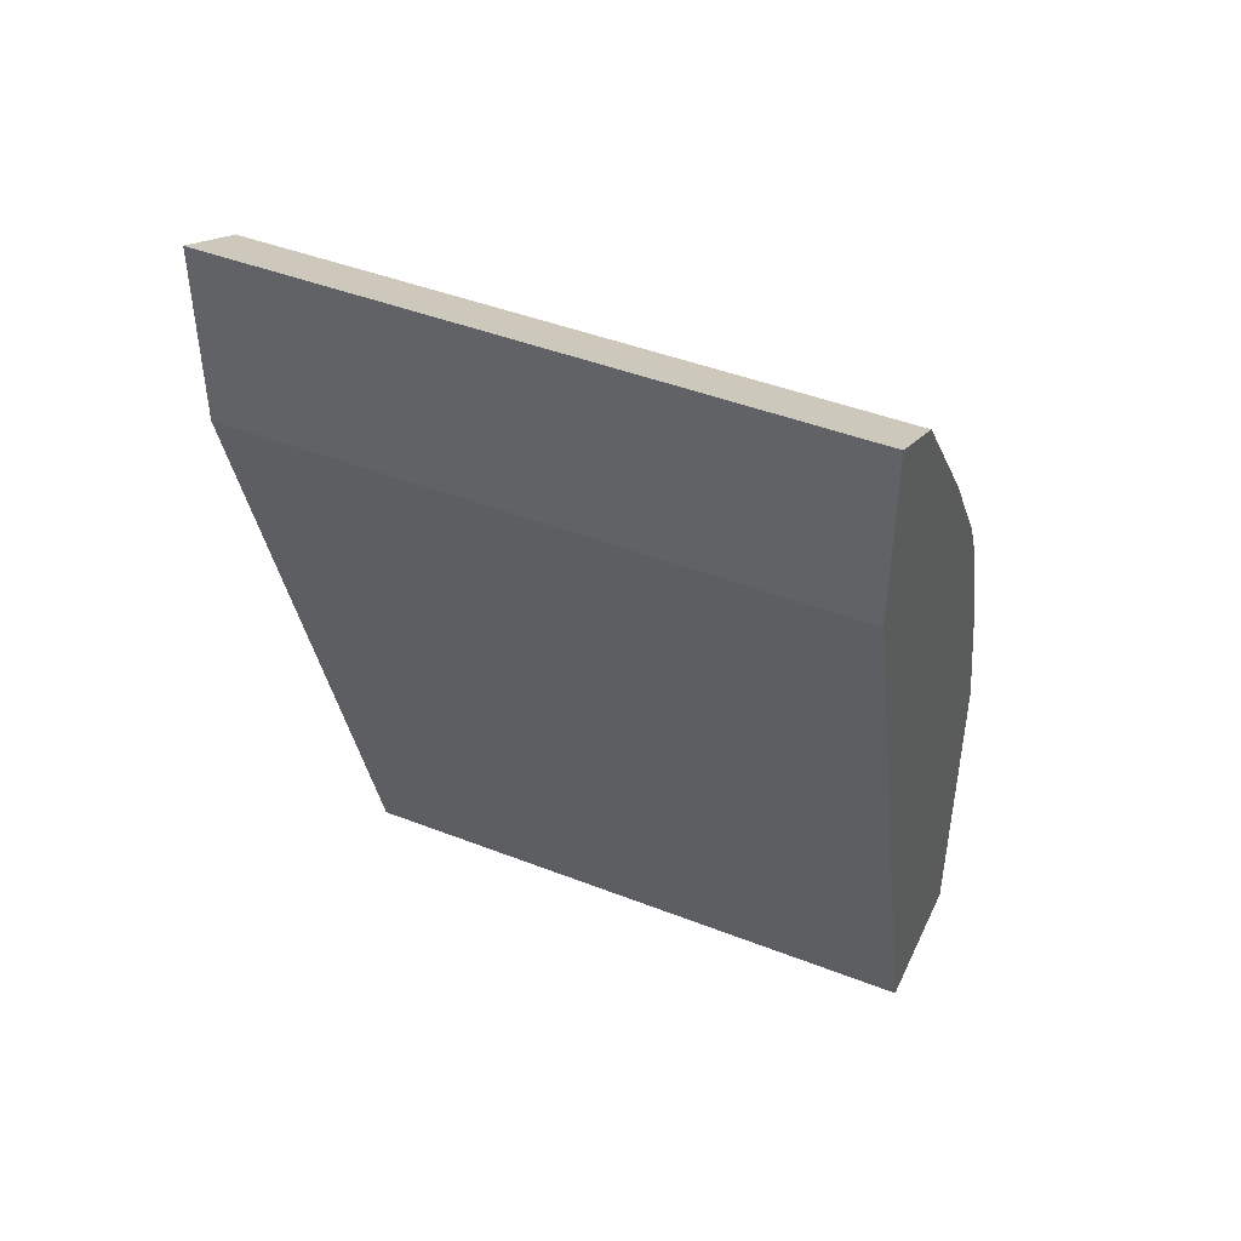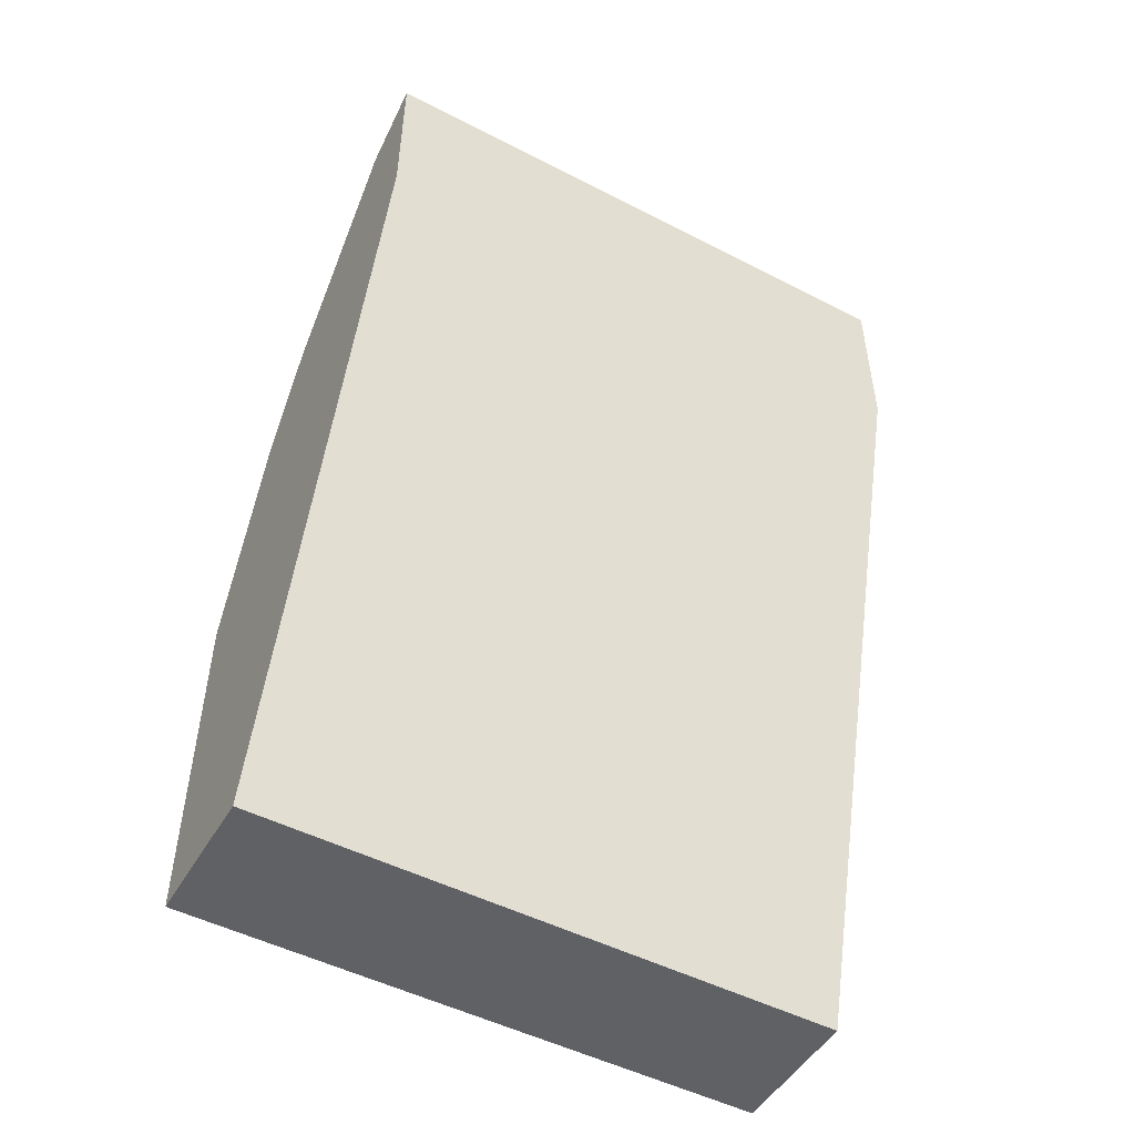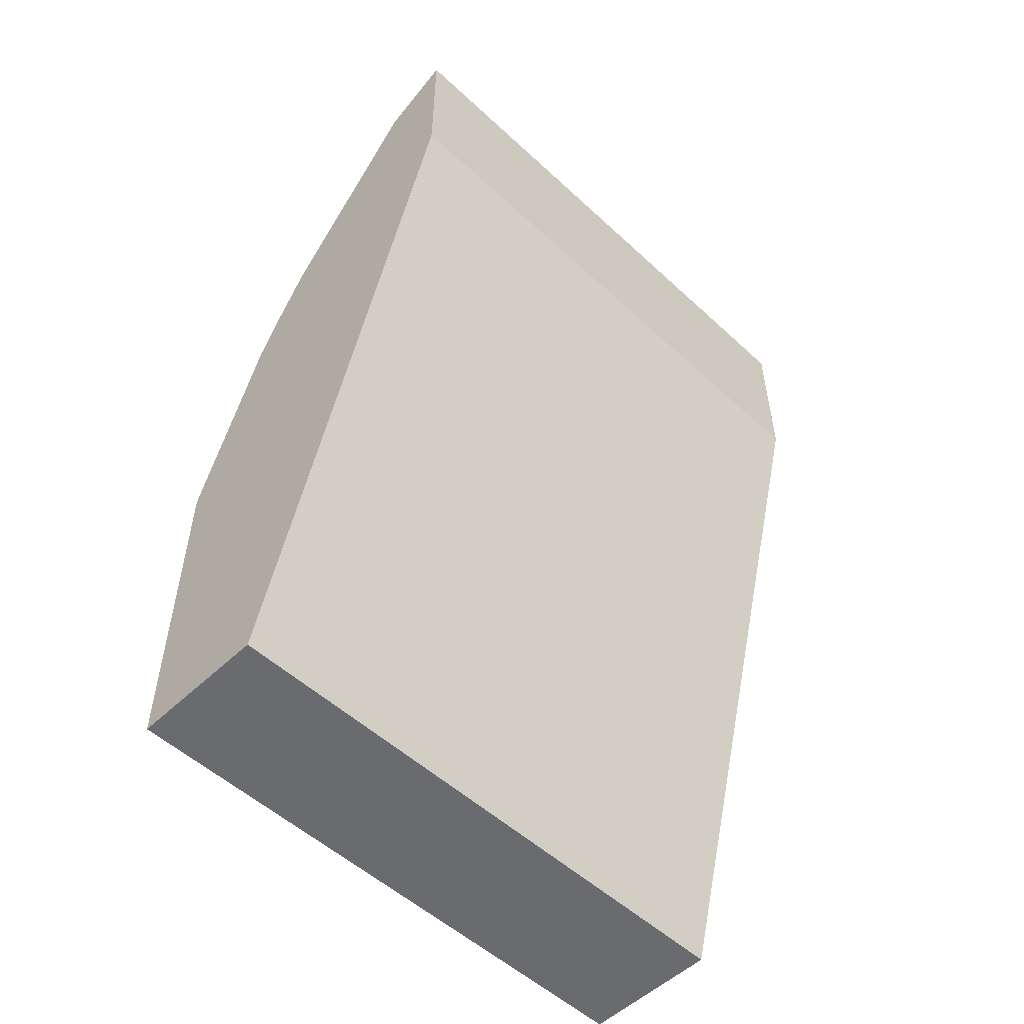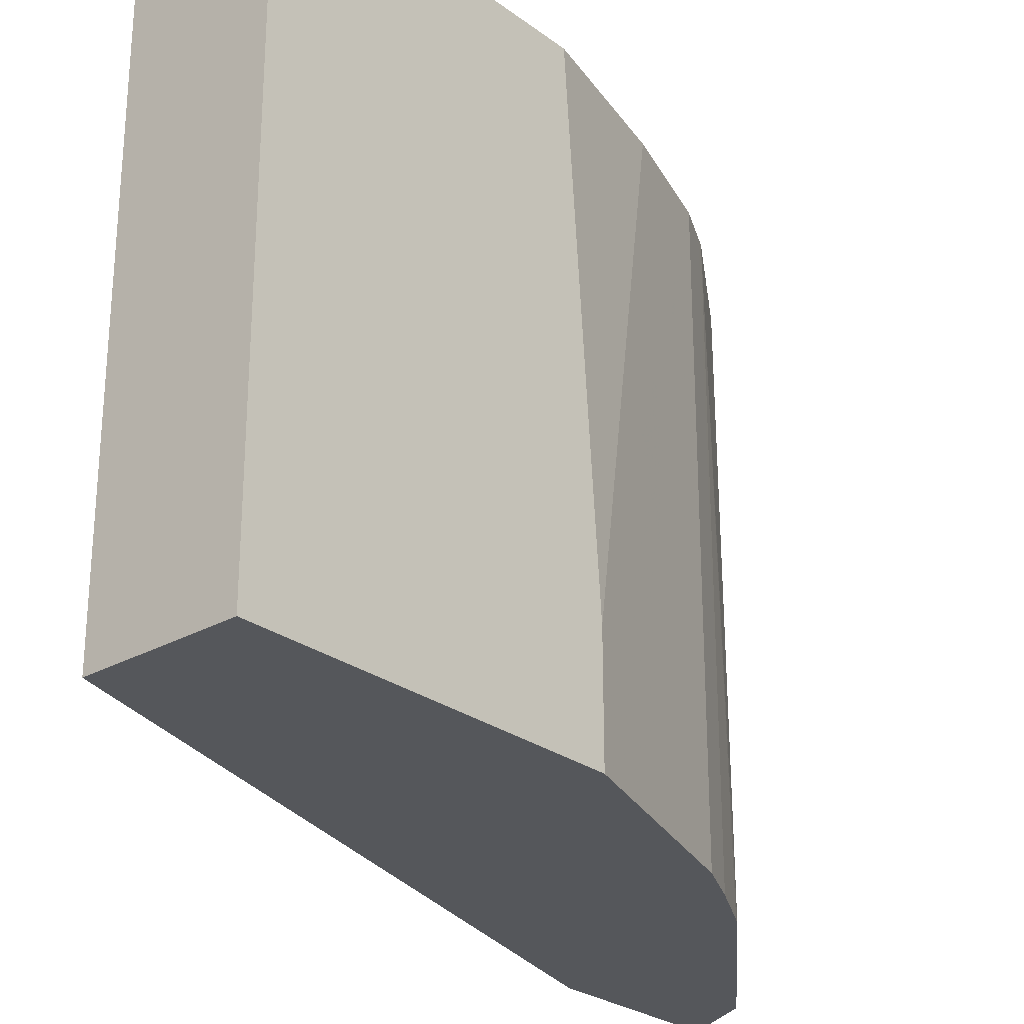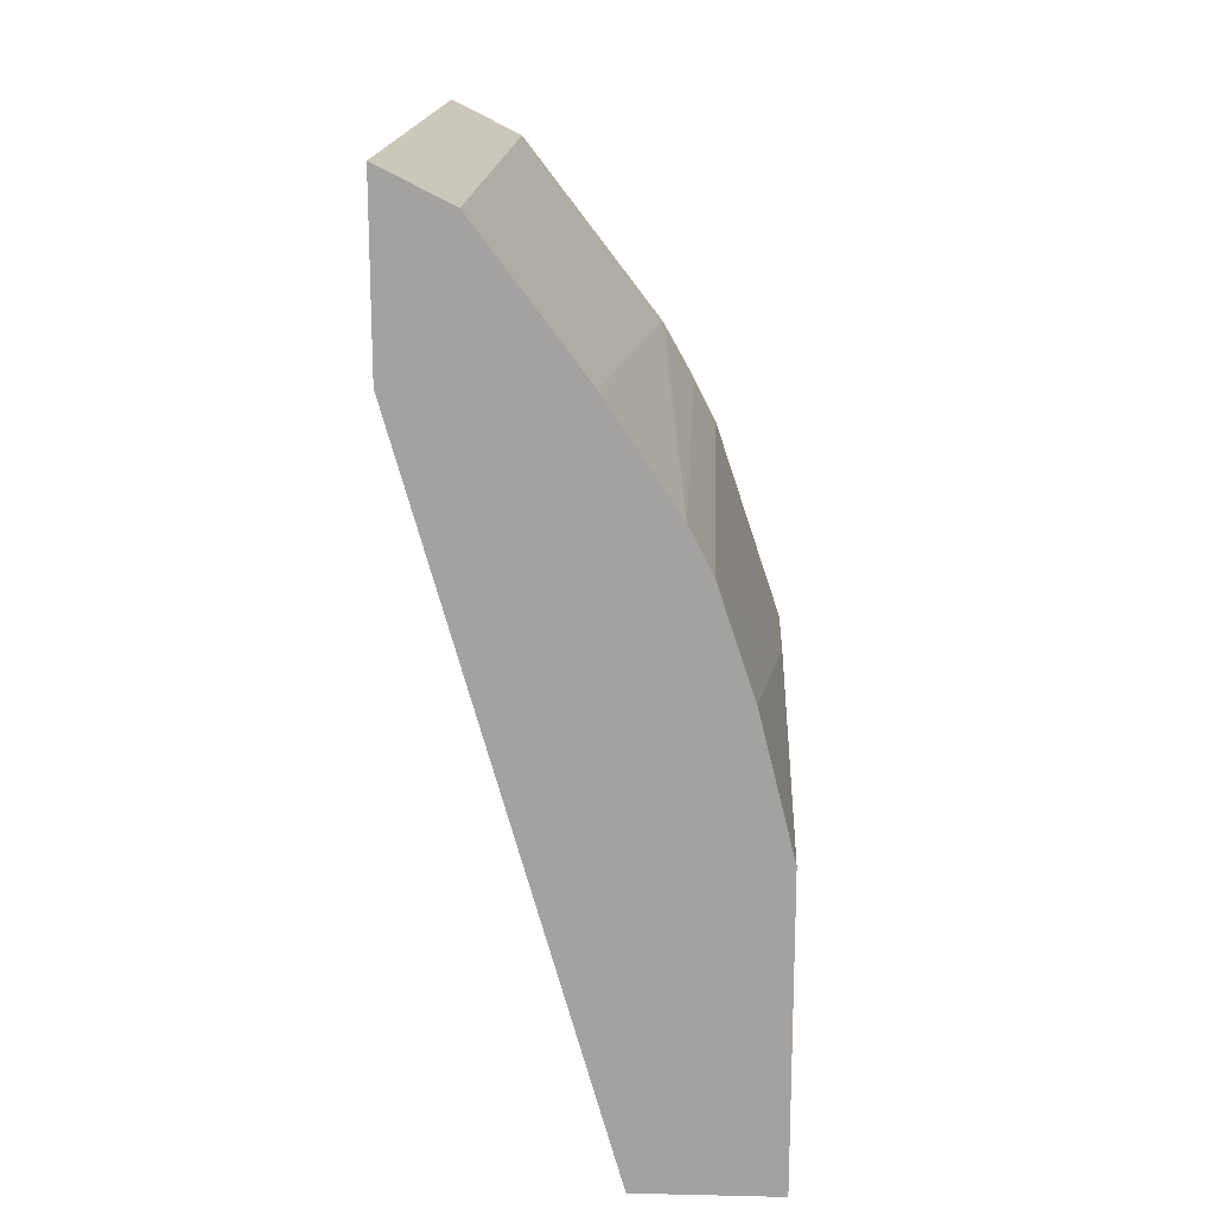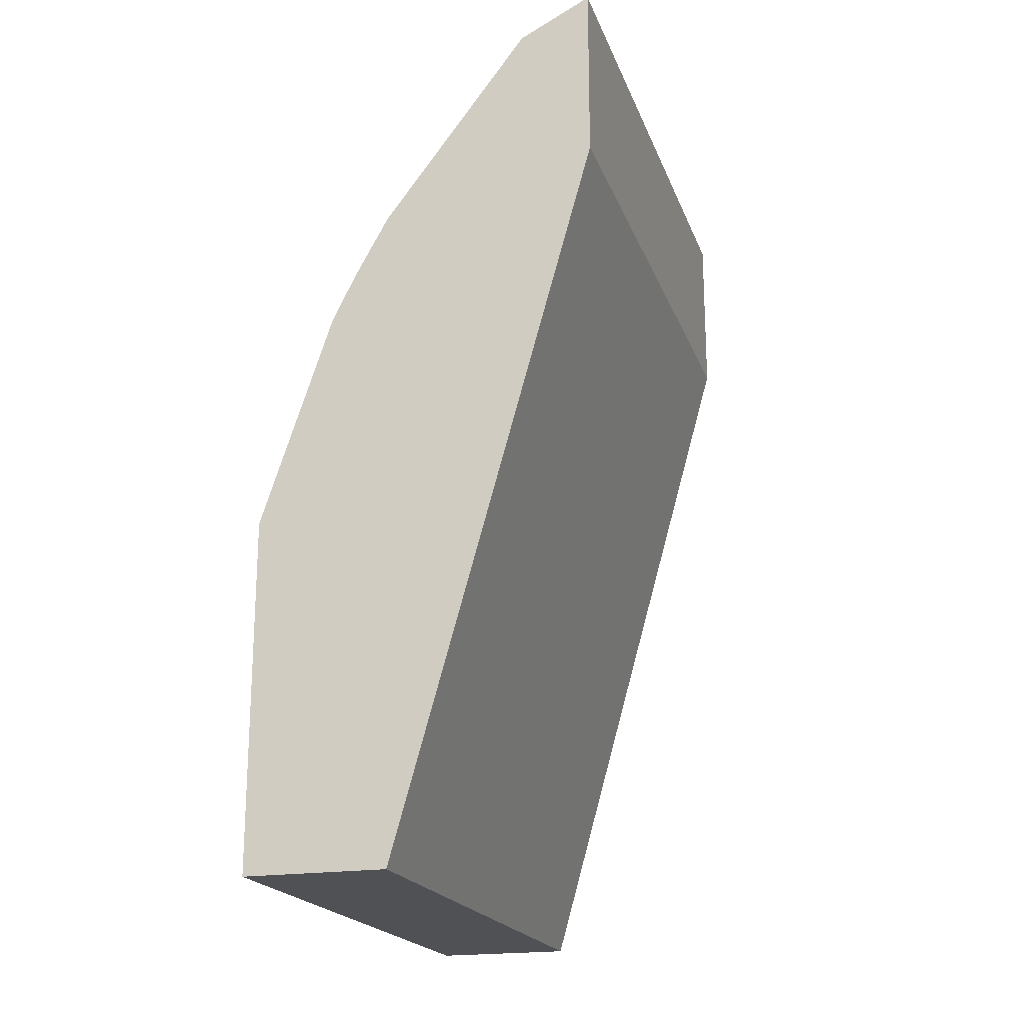
<metadata>
{"format":"obj","ext":"obj","renderer":"f3d","projection":"perspective","resolution":1024,"background":"white","views":[{"elev":44.8,"azim":114.3,"up":"+Z"},{"elev":-50.0,"azim":60.5,"up":"+Z"},{"elev":-53.3,"azim":45.4,"up":"+Z"},{"elev":-26.8,"azim":-138.6,"up":"+Y"},{"elev":16.9,"azim":-177.4,"up":"+Z"},{"elev":-20.1,"azim":16.8,"up":"+Z"}]}
</metadata>
<code>
v -0.4426 -0.207 0.2417
v -0.4426 0.07772 0.2417
v -0.3745 -0.207 0.2417
v -0.4426 -0.207 0.4086
v -0.3745 0.07772 0.2417
v -0.4426 0.07772 0.3915
v -0.2779 -0.207 0.5845
v -0.4426 -0.1532 0.4086
v -0.4086 -0.207 0.5107
v -0.2779 0.07772 0.5845
v -0.4256 0.07772 0.4596
v -0.2779 -0.207 0.6693
v -0.4086 0.07772 0.5107
v -0.4029 -0.207 0.522
v -0.2779 0.07772 0.6696
v -0.2779 -0.207 0.6696
v -0.2781 -0.207 0.6696
v -0.4029 0.07772 0.522
v -0.3972 -0.207 0.5334
v -0.3997 0.07772 0.5285
v -0.2781 0.07772 0.6696
v -0.2799 -0.207 0.6687
v -0.3829 -0.207 0.559
v -0.3972 0.07772 0.5334
v -0.2894 0.07772 0.6639
v -0.3057 0.07772 0.6558
v -0.3026 -0.207 0.6573
v -0.3808 -0.207 0.5626
v -0.3632 0.07772 0.5845
v -0.3121 0.07772 0.6525
v -0.3121 -0.207 0.6525
f 14 19 20
f 12 16 17
f 9 18 13
f 9 14 18
f 8 13 11
f 4 9 13
f 7 15 16
f 6 8 11
f 4 13 8
f 3 10 7
f 14 20 18
f 7 16 12
f 15 21 17
f 26 31 27
f 17 21 22
f 19 23 24
f 19 24 20
f 21 25 22
f 22 25 26
f 22 26 27
f 23 28 24
f 24 28 29
f 26 30 31
f 28 31 30
f 28 30 29
f 3 5 10
f 15 17 16
f 2 10 5
f 7 10 15
f 2 21 15
f 2 15 10
f 1 2 5
f 1 3 7
f 1 7 12
f 1 12 17
f 1 17 22
f 1 22 27
f 1 27 31
f 1 31 28
f 1 28 23
f 1 23 19
f 1 19 14
f 1 14 9
f 1 9 4
f 1 5 3
f 1 8 6
f 1 4 8
f 2 25 21
f 2 30 26
f 2 29 30
f 2 24 29
f 2 26 25
f 2 18 20
f 2 13 18
f 2 11 13
f 2 6 11
f 2 20 24
f 1 6 2

</code>
